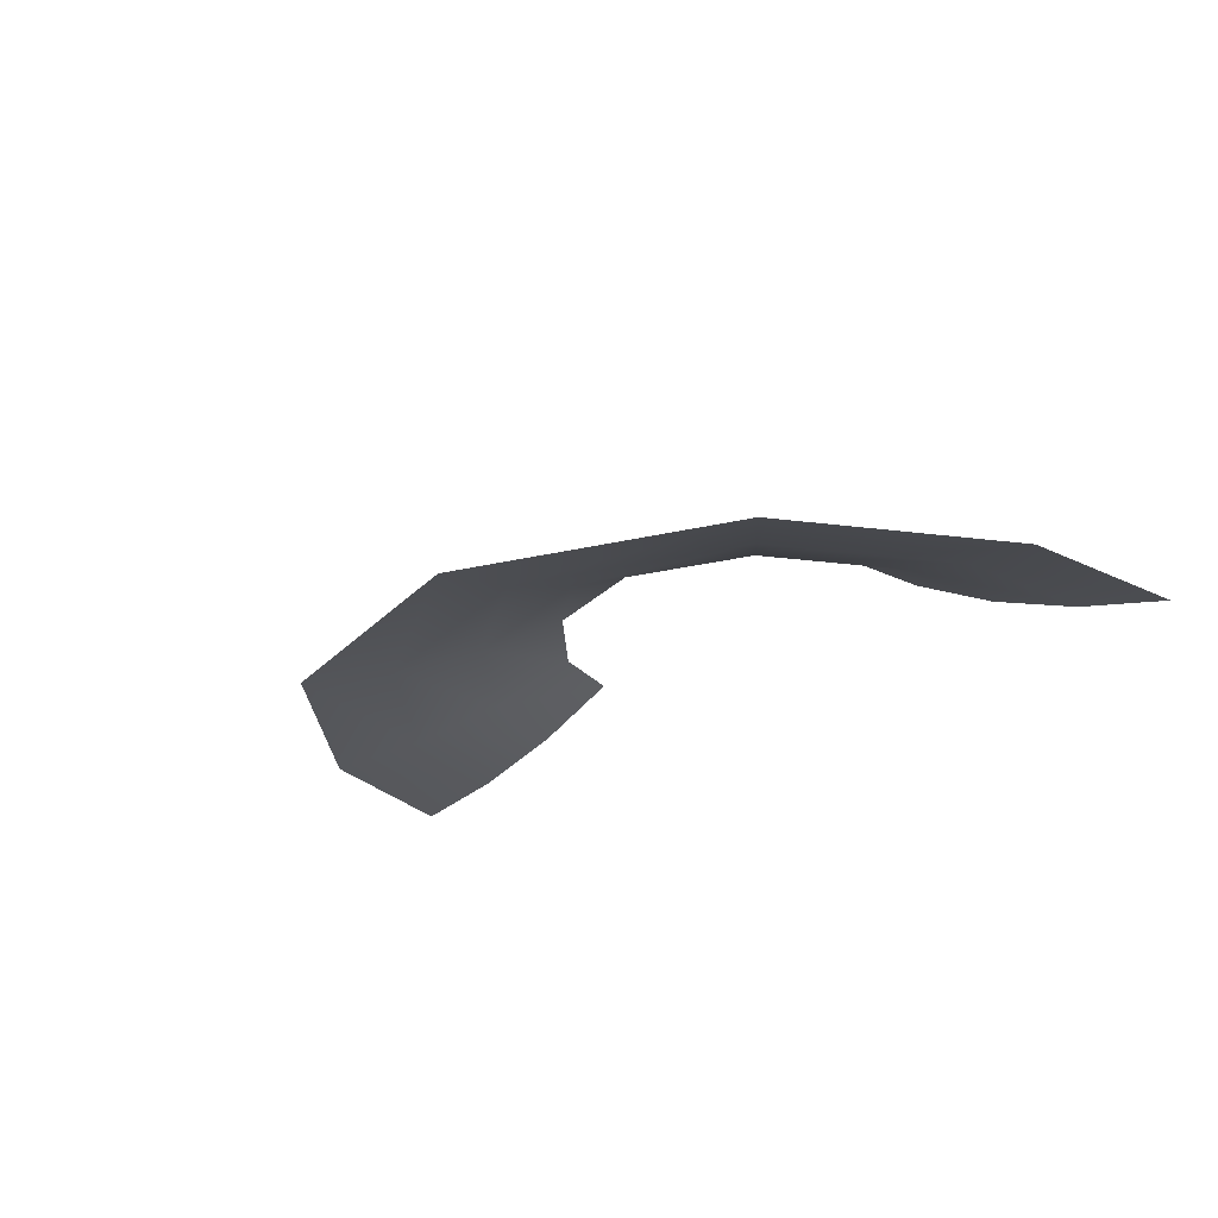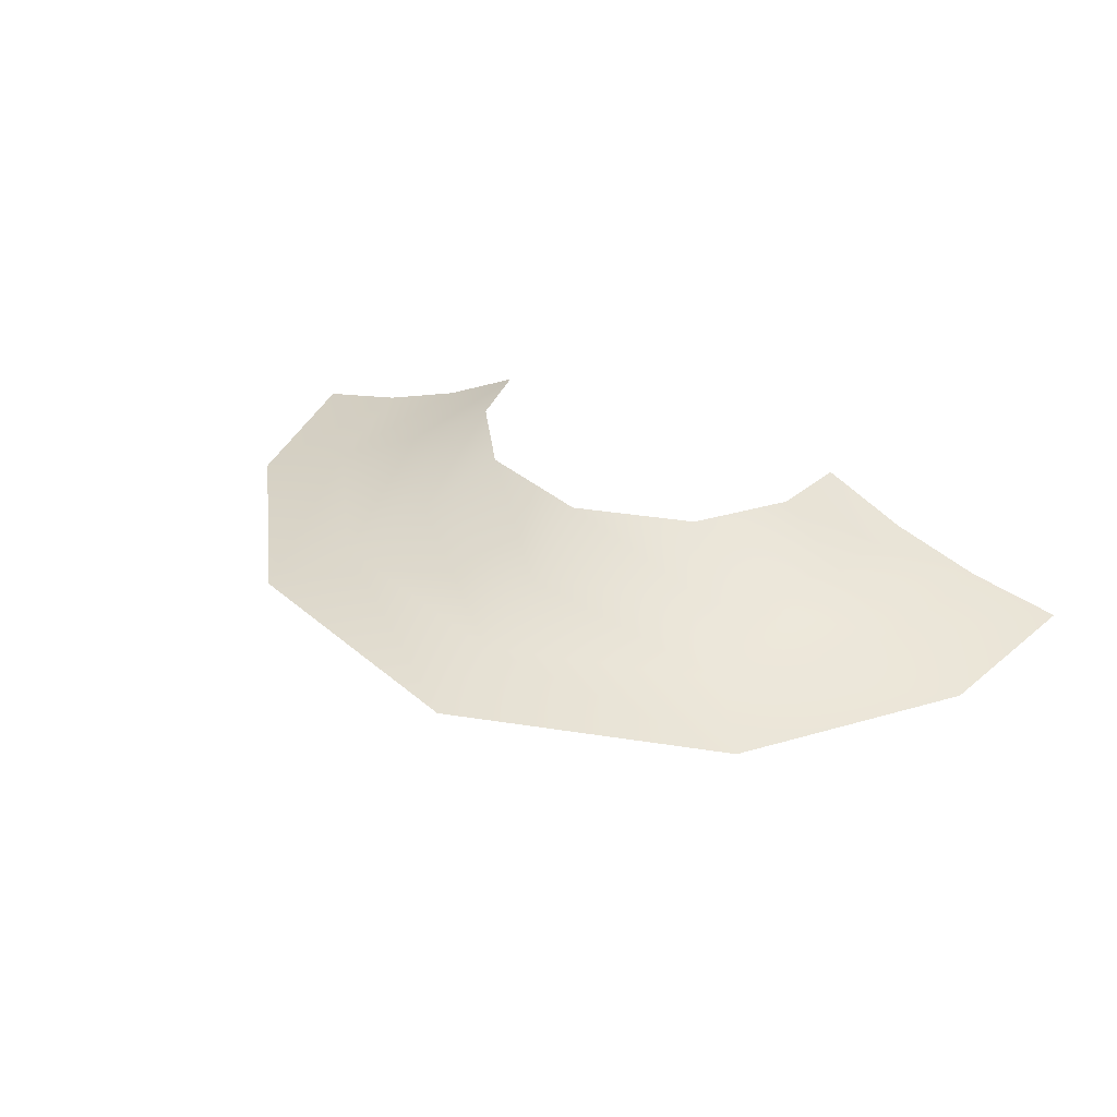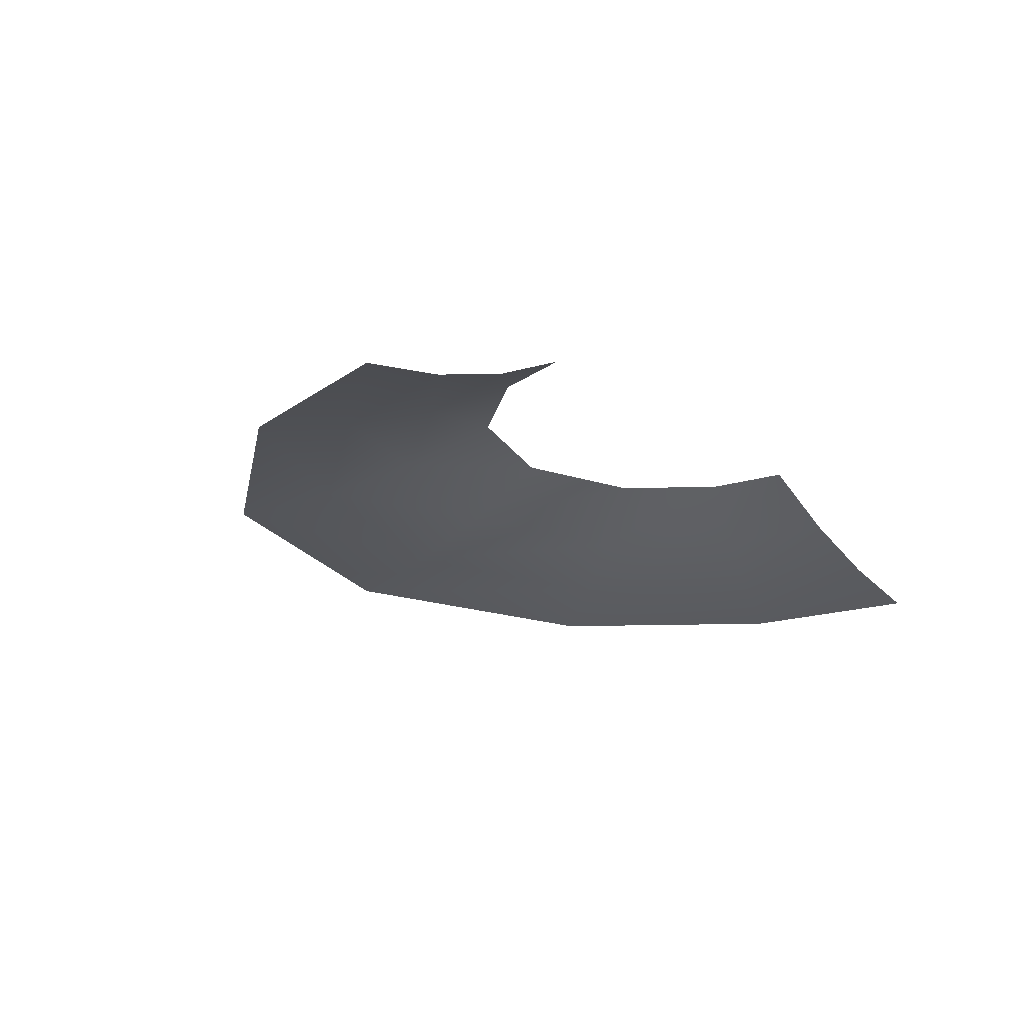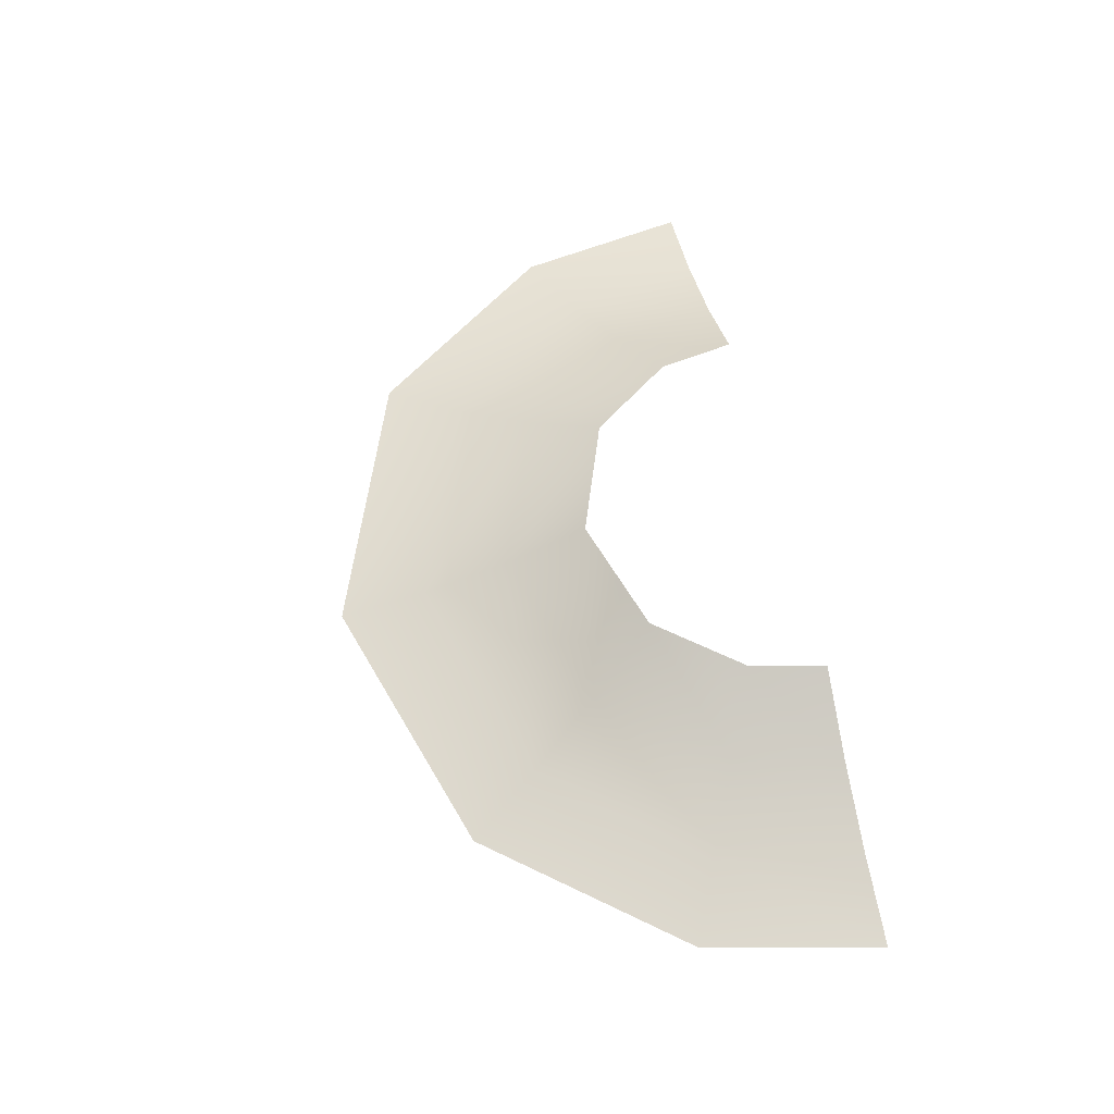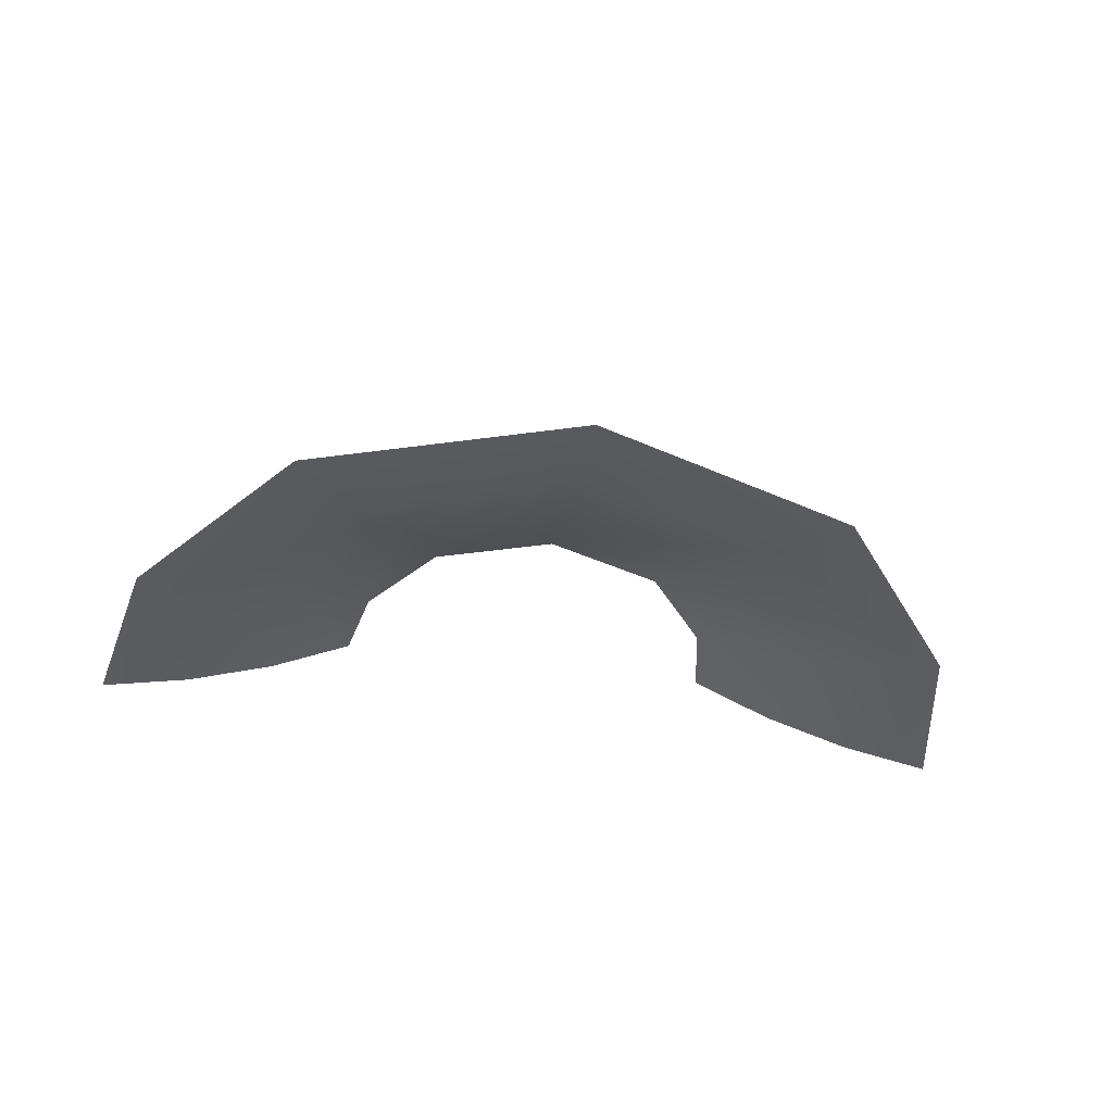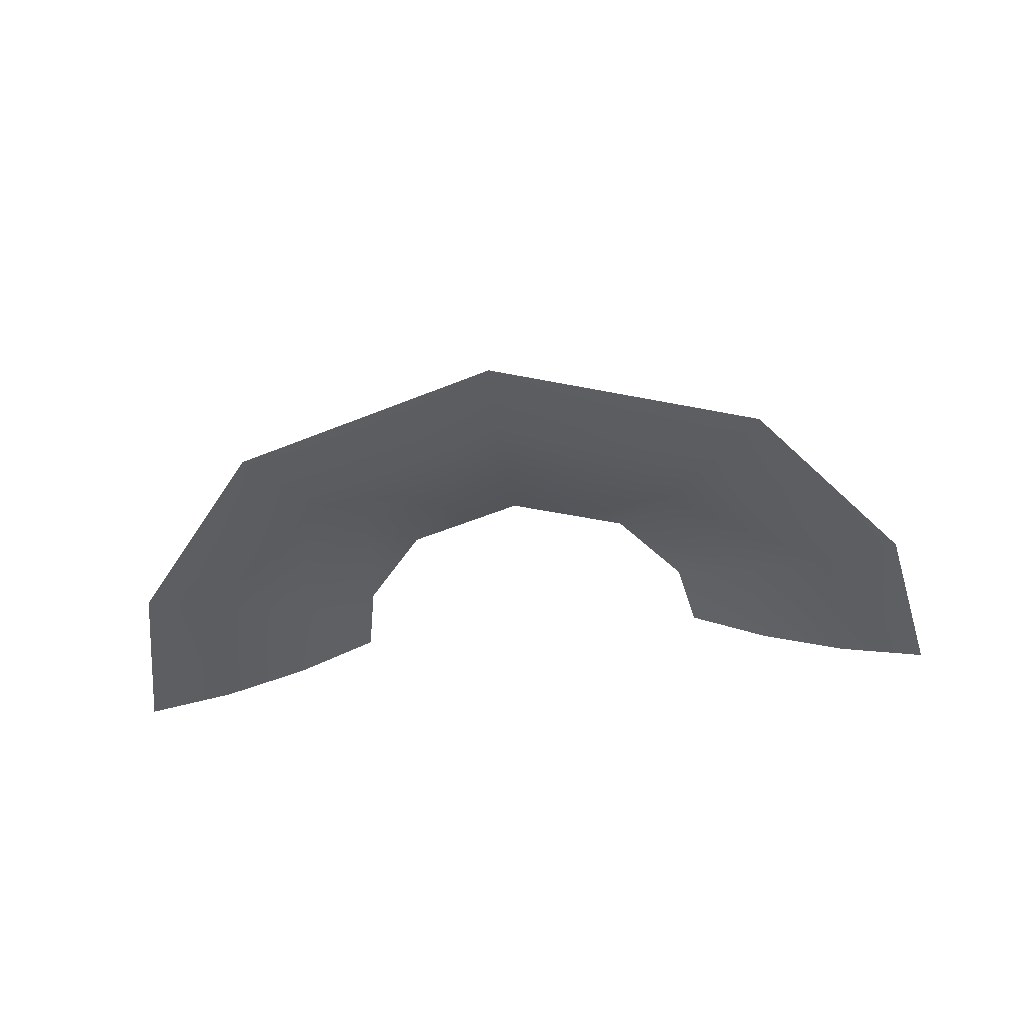
<metadata>
{"format":"obj","ext":"obj","renderer":"f3d","projection":"perspective","resolution":1024,"background":"white","views":[{"elev":-24.5,"azim":40.1,"up":"+Z"},{"elev":34.1,"azim":30.6,"up":"+Z"},{"elev":-20.1,"azim":130.6,"up":"+Z"},{"elev":58.8,"azim":78.8,"up":"+Z"},{"elev":-43.8,"azim":-9.3,"up":"+Z"},{"elev":-50.1,"azim":6.0,"up":"+Z"}]}
</metadata>
<code>
o Group46/mesh46/mesh46-geometry#mesh46-geometry
v -0.1207 -0.2447 -0.5185
v -0.1391 -0.3041 -0.5252
v -0.1509 -0.2447 -0.5252
v -0.1112 -0.2925 -0.5185
v -0.09153 -0.2447 -0.508
v -0.0892 -0.3682 -0.5252
v -0.08422 -0.2812 -0.508
v -0.0711 -0.344 -0.5185
v -0.06393 -0.2447 -0.4941
v 0.00338 -0.399 -0.5252
v -0.05875 -0.2706 -0.4941
v -0.05356 -0.3207 -0.508
v 0.00338 -0.3689 -0.5185
v 0.09596 -0.3682 -0.5252
v -0.03701 -0.2986 -0.4941
v 0.00338 -0.3396 -0.508
v 0.07786 -0.344 -0.5185
v 0.1458 -0.3041 -0.5252
v 0.00338 -0.312 -0.4941
v 0.06032 -0.3207 -0.508
v 0.118 -0.2925 -0.5185
v 0.1577 -0.2447 -0.5252
v 0.04377 -0.2986 -0.4941
v 0.09098 -0.2812 -0.508
v 0.1275 -0.2447 -0.5185
v 0.06551 -0.2706 -0.4941
v 0.09829 -0.2447 -0.508
v 0.07069 -0.2447 -0.4941
f 1 2 3
f 3 2 1
f 1 4 2
f 2 4 1
f 5 4 1
f 1 4 5
f 4 6 2
f 2 6 4
f 5 7 4
f 4 7 5
f 4 8 6
f 6 8 4
f 9 7 5
f 5 7 9
f 7 8 4
f 4 8 7
f 8 10 6
f 6 10 8
f 9 11 7
f 7 11 9
f 7 12 8
f 8 12 7
f 8 13 10
f 10 13 8
f 11 12 7
f 7 12 11
f 12 13 8
f 8 13 12
f 14 10 13
f 13 10 14
f 11 15 12
f 12 15 11
f 12 16 13
f 13 16 12
f 17 14 13
f 13 14 17
f 15 16 12
f 12 16 15
f 16 17 13
f 13 17 16
f 18 14 17
f 17 14 18
f 15 19 16
f 16 19 15
f 20 17 16
f 16 17 20
f 21 18 17
f 17 18 21
f 19 20 16
f 16 20 19
f 21 17 20
f 20 17 21
f 22 18 21
f 21 18 22
f 23 20 19
f 19 20 23
f 24 21 20
f 20 21 24
f 22 21 25
f 25 21 22
f 24 20 23
f 23 20 24
f 25 21 24
f 24 21 25
f 26 24 23
f 23 24 26
f 25 24 27
f 27 24 25
f 27 24 26
f 26 24 27
f 27 26 28
f 28 26 27

</code>
